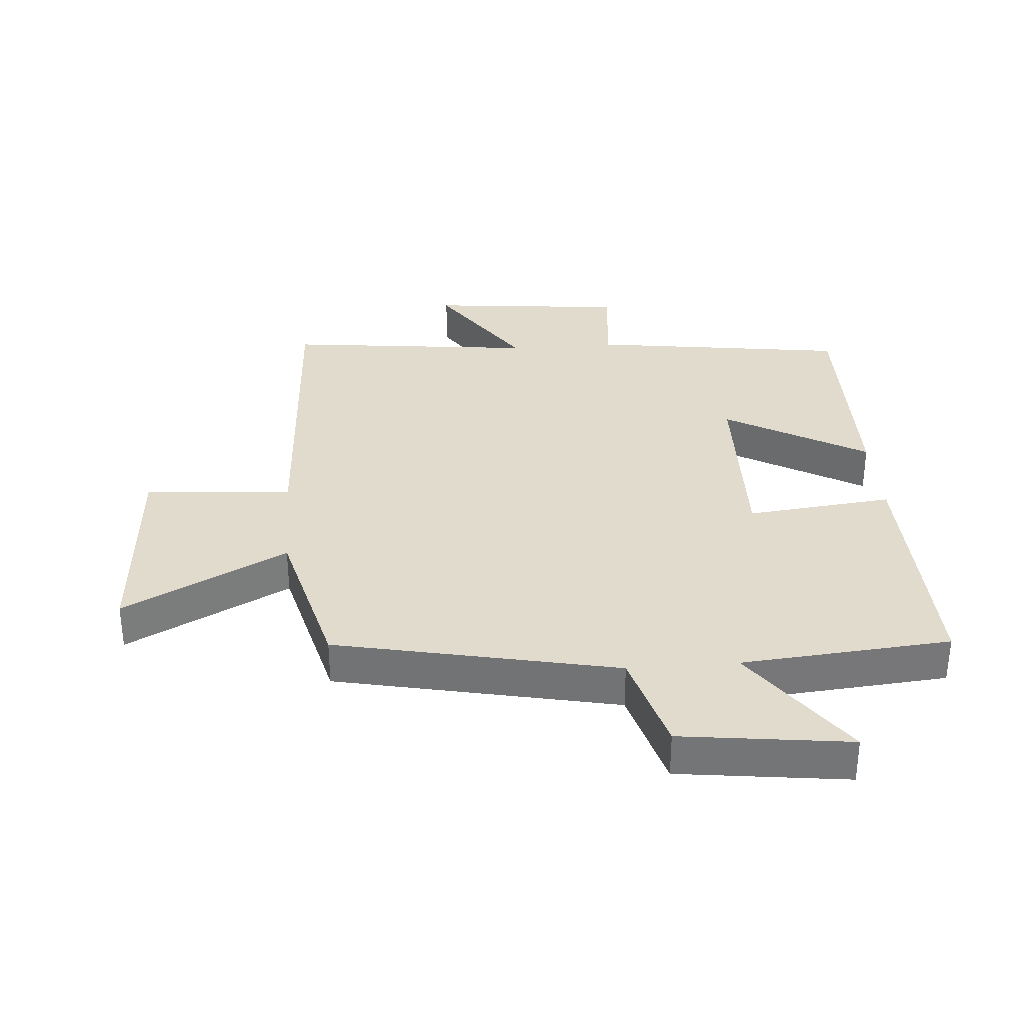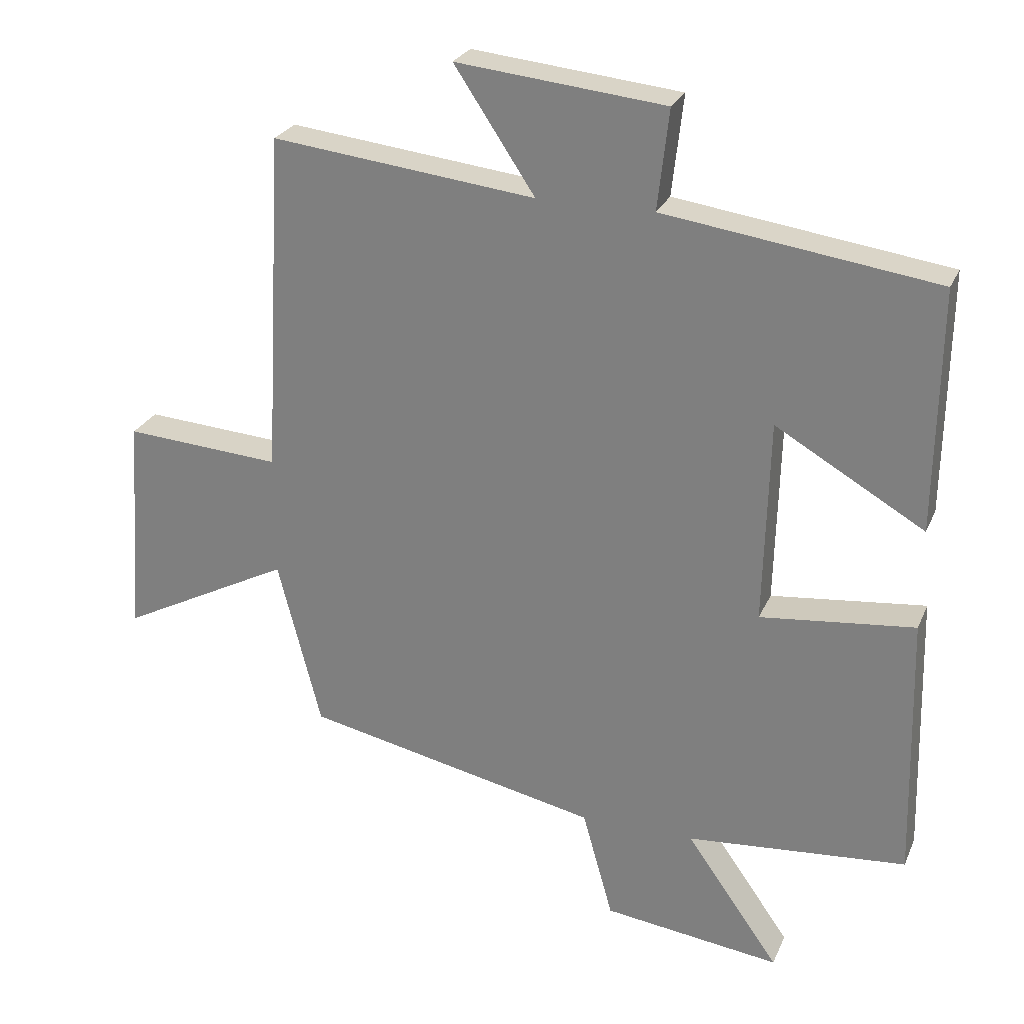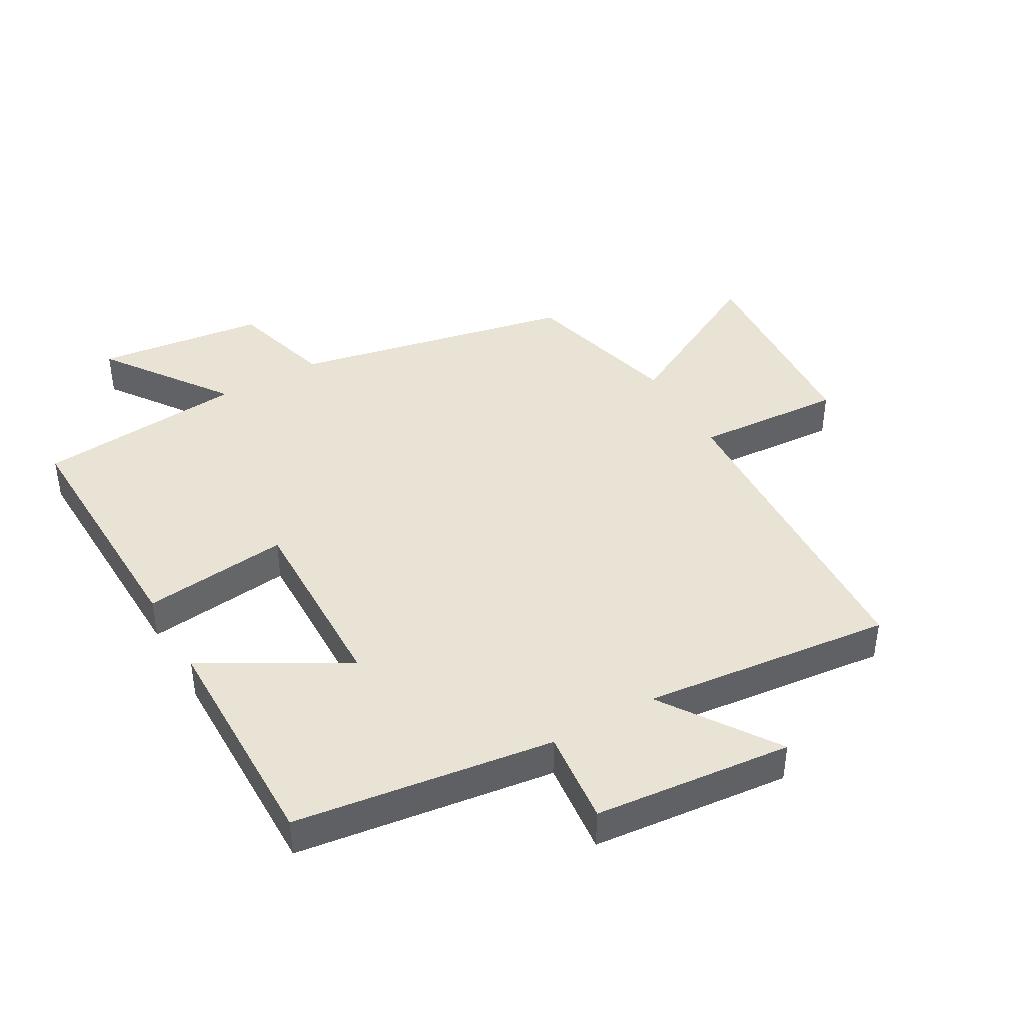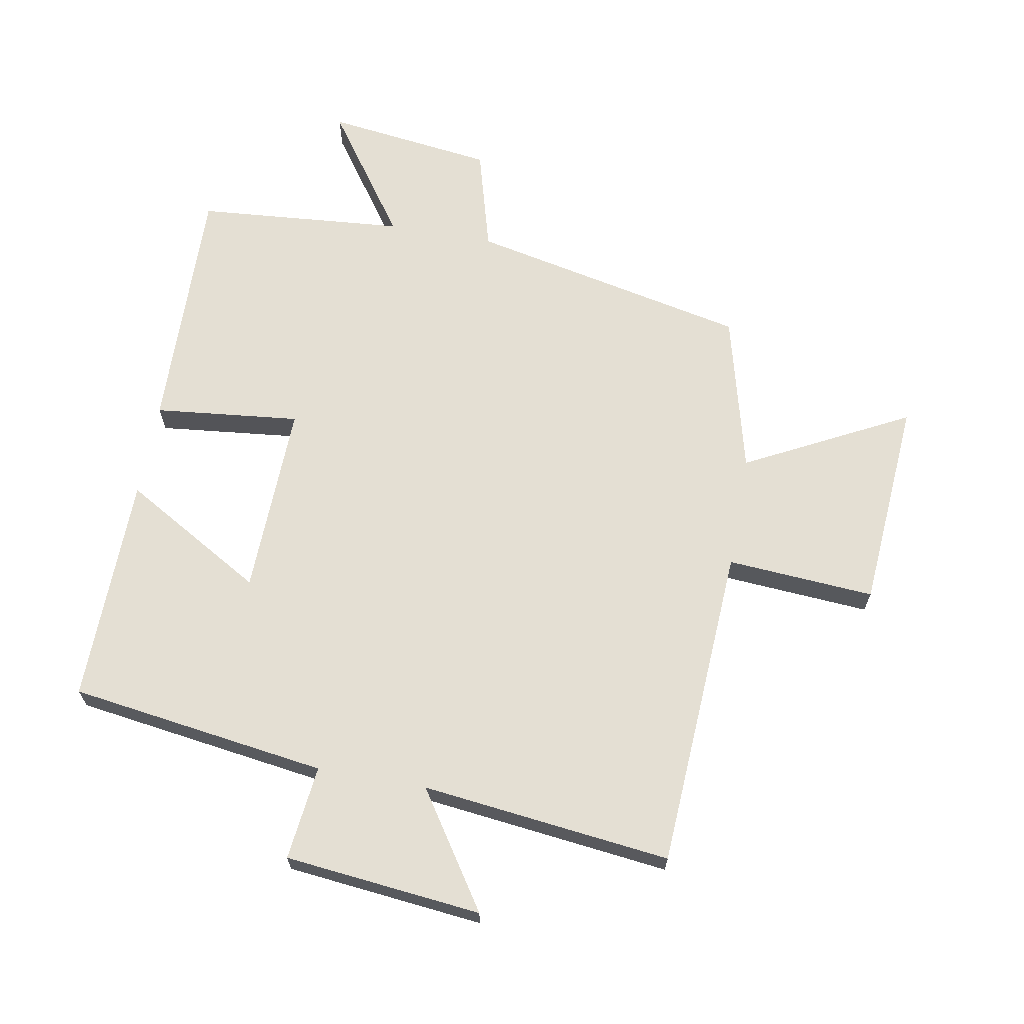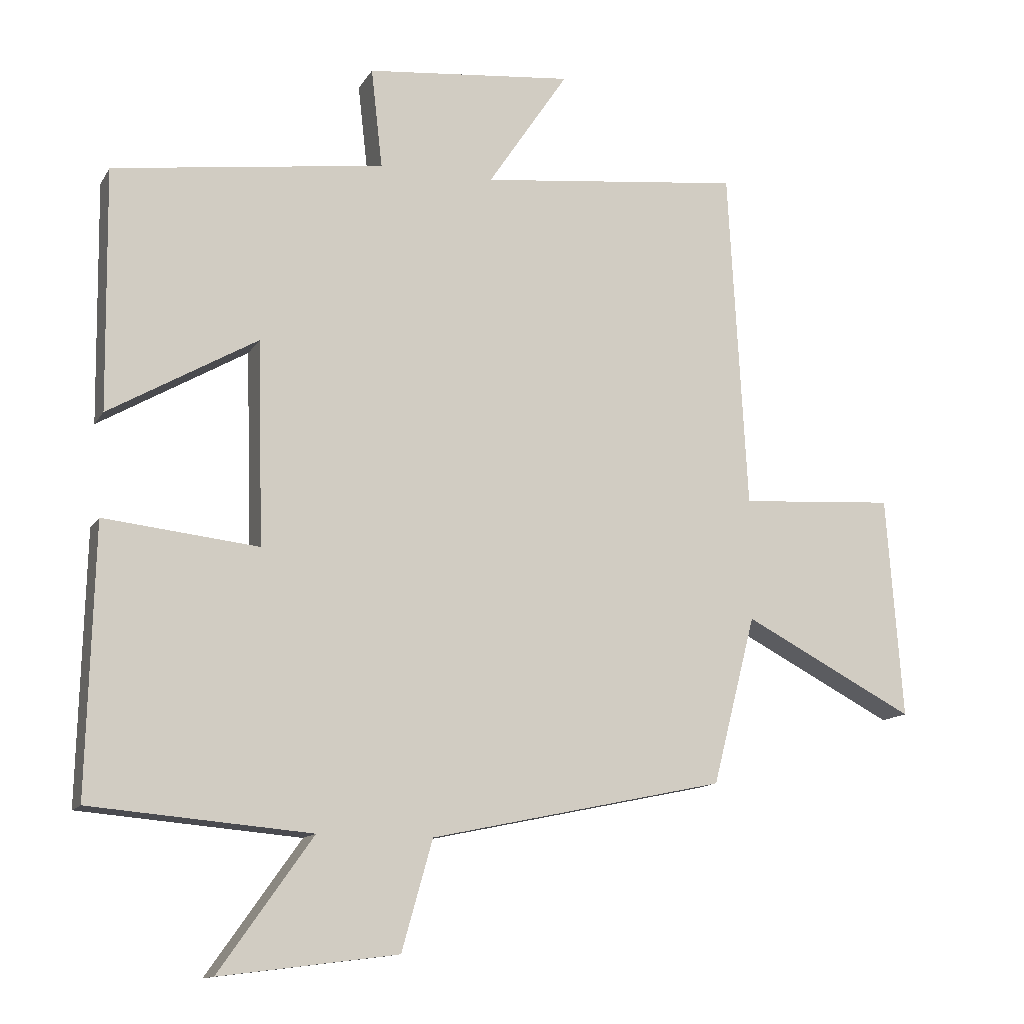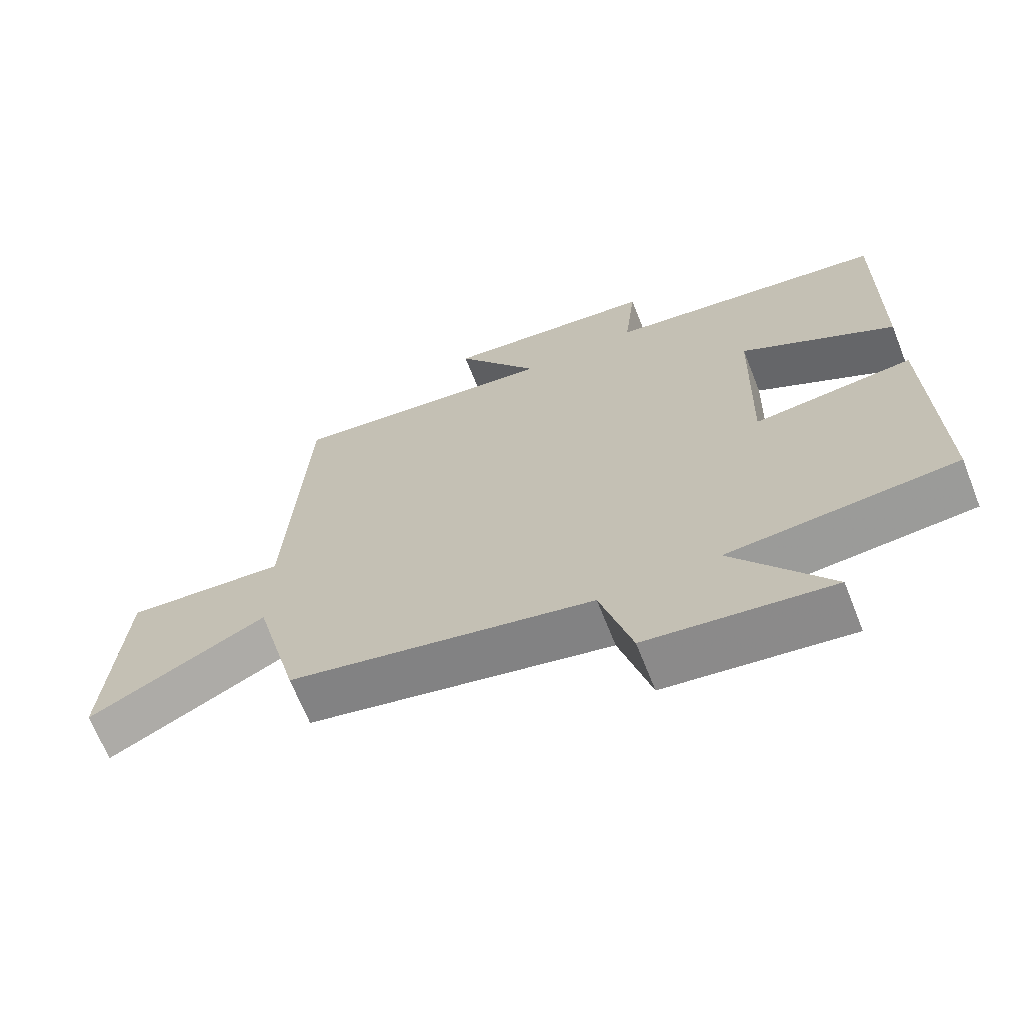
<metadata>
{"format":"obj","ext":"obj","renderer":"f3d","projection":"perspective","resolution":1024,"background":"white","views":[{"elev":33.2,"azim":175.5,"up":"+Y"},{"elev":26.0,"azim":-160.3,"up":"+Z"},{"elev":42.0,"azim":-30.0,"up":"+Y"},{"elev":66.5,"azim":10.3,"up":"+Y"},{"elev":-12.8,"azim":-20.0,"up":"+Z"},{"elev":-67.4,"azim":-158.4,"up":"+Z"}]}
</metadata>
<code>
v 0.435 0.07 -0.406
v -0.008 0.07 -0.5
v -0.054 0.07 -0.664
v -0.32 0.07 -0.698
v -0.18 0.07 -0.5
v -0.51 0.07 -0.472
v -0.5 0.07 -0.072
v -0.269 0.07 -0.097
v -0.277 0.07 0.209
v -0.5 0.07 0.08
v -0.505 0.07 0.443
v -0.097 0.07 0.5
v -0.114 0.07 0.65
v 0.198 0.07 0.682
v 0.077 0.07 0.5
v 0.472 0.07 0.545
v 0.5 0.07 0.031
v 0.734 0.07 0.047
v 0.758 0.07 -0.287
v 0.5 0.07 -0.153
v 0.435 0 -0.406
v -0.008 0 -0.5
v -0.054 0 -0.664
v -0.32 0 -0.698
v -0.18 0 -0.5
v -0.51 0 -0.472
v -0.5 0 -0.072
v -0.269 0 -0.097
v -0.277 0 0.209
v -0.5 0 0.08
v -0.505 0 0.443
v -0.097 0 0.5
v -0.114 0 0.65
v 0.198 0 0.682
v 0.077 0 0.5
v 0.472 0 0.545
v 0.5 0 0.031
v 0.734 0 0.047
v 0.758 0 -0.287
v 0.5 0 -0.153
f 17 18 19 20
f 15 16 17 20
f 15 20 1 2
f 12 13 14 15
f 9 10 11 12
f 8 9 12 15
f 5 6 7 8
f 5 8 15 2
f 2 3 4 5
f 40 39 38 37
f 40 37 36 35
f 22 21 40 35
f 35 34 33 32
f 32 31 30 29
f 35 32 29 28
f 28 27 26 25
f 22 35 28 25
f 25 24 23 22
f 1 21 22 2
f 2 22 23 3
f 3 23 24 4
f 4 24 25 5
f 5 25 26 6
f 6 26 27 7
f 7 27 28 8
f 8 28 29 9
f 9 29 30 10
f 10 30 31 11
f 11 31 32 12
f 12 32 33 13
f 13 33 34 14
f 14 34 35 15
f 15 35 36 16
f 16 36 37 17
f 17 37 38 18
f 18 38 39 19
f 19 39 40 20
f 20 40 21 1

</code>
